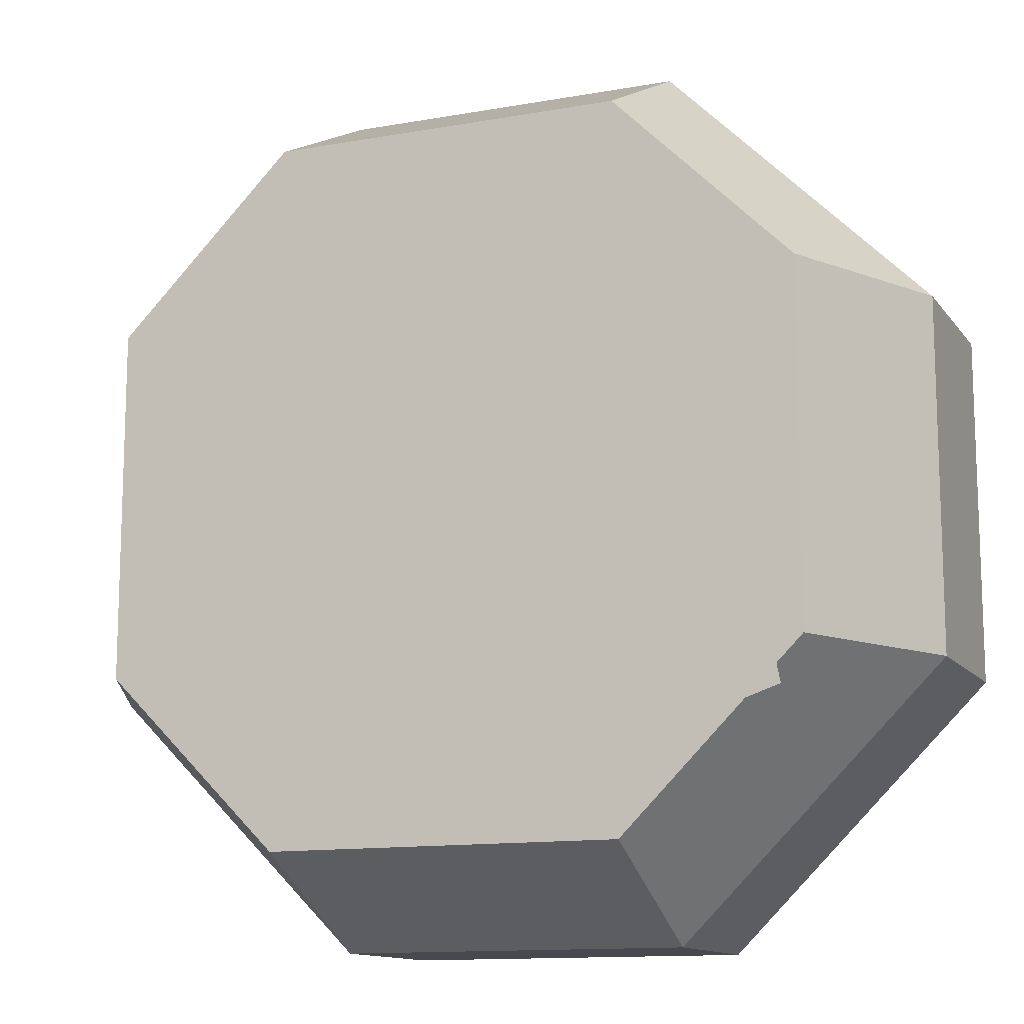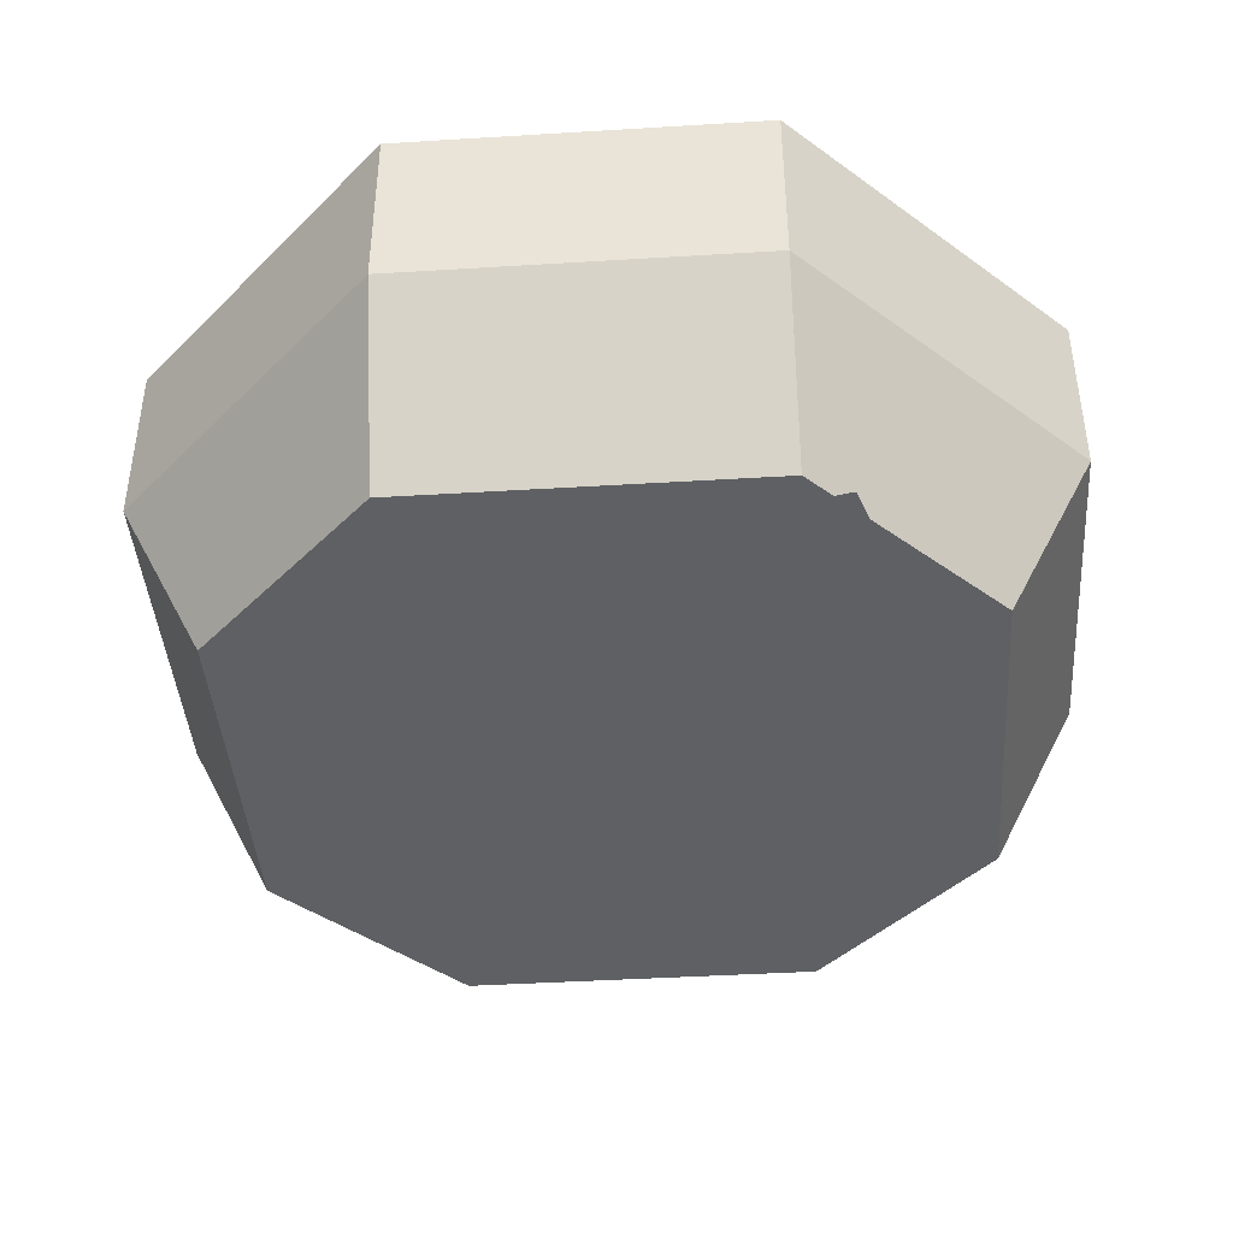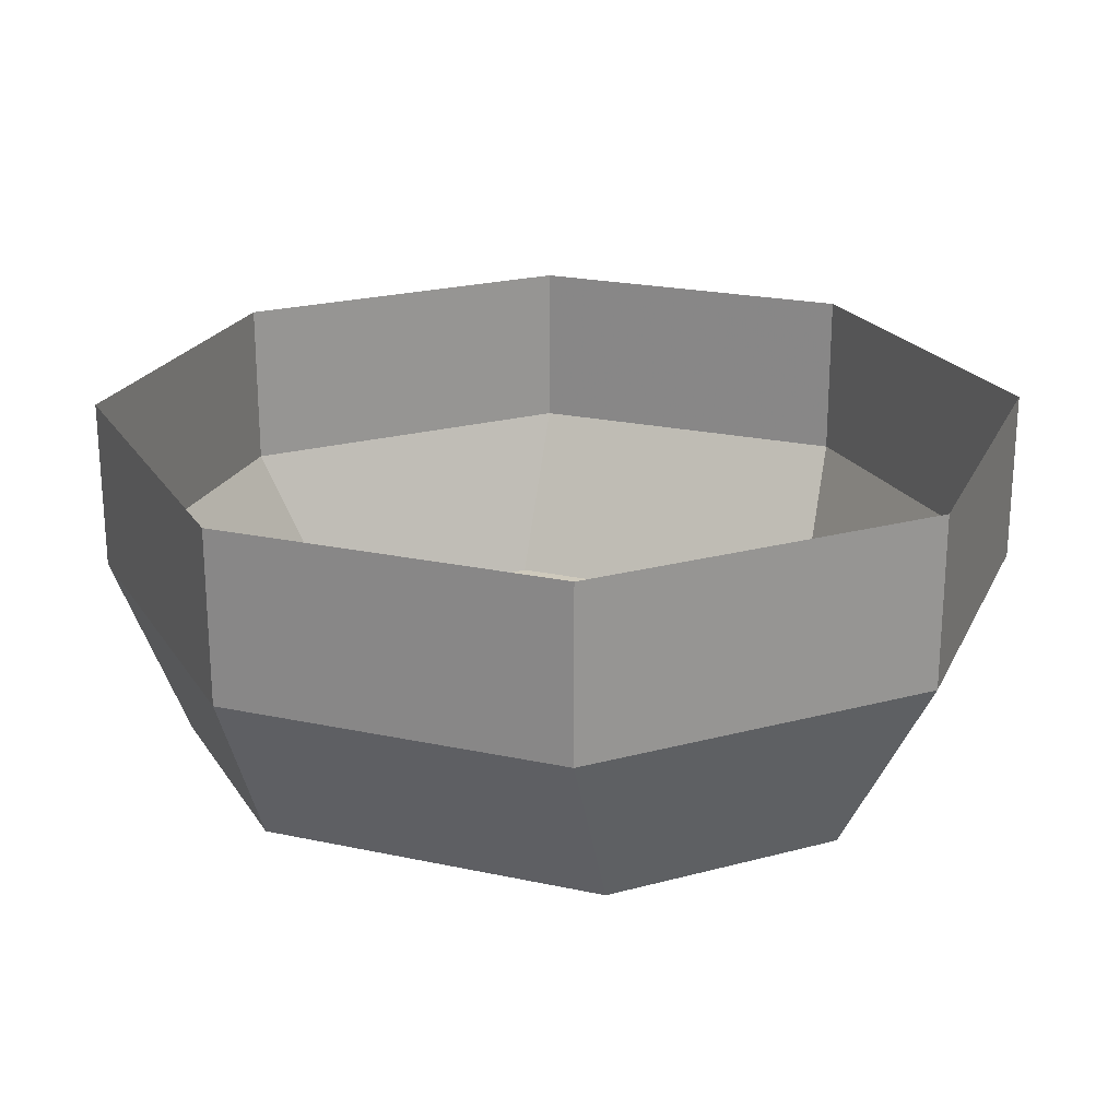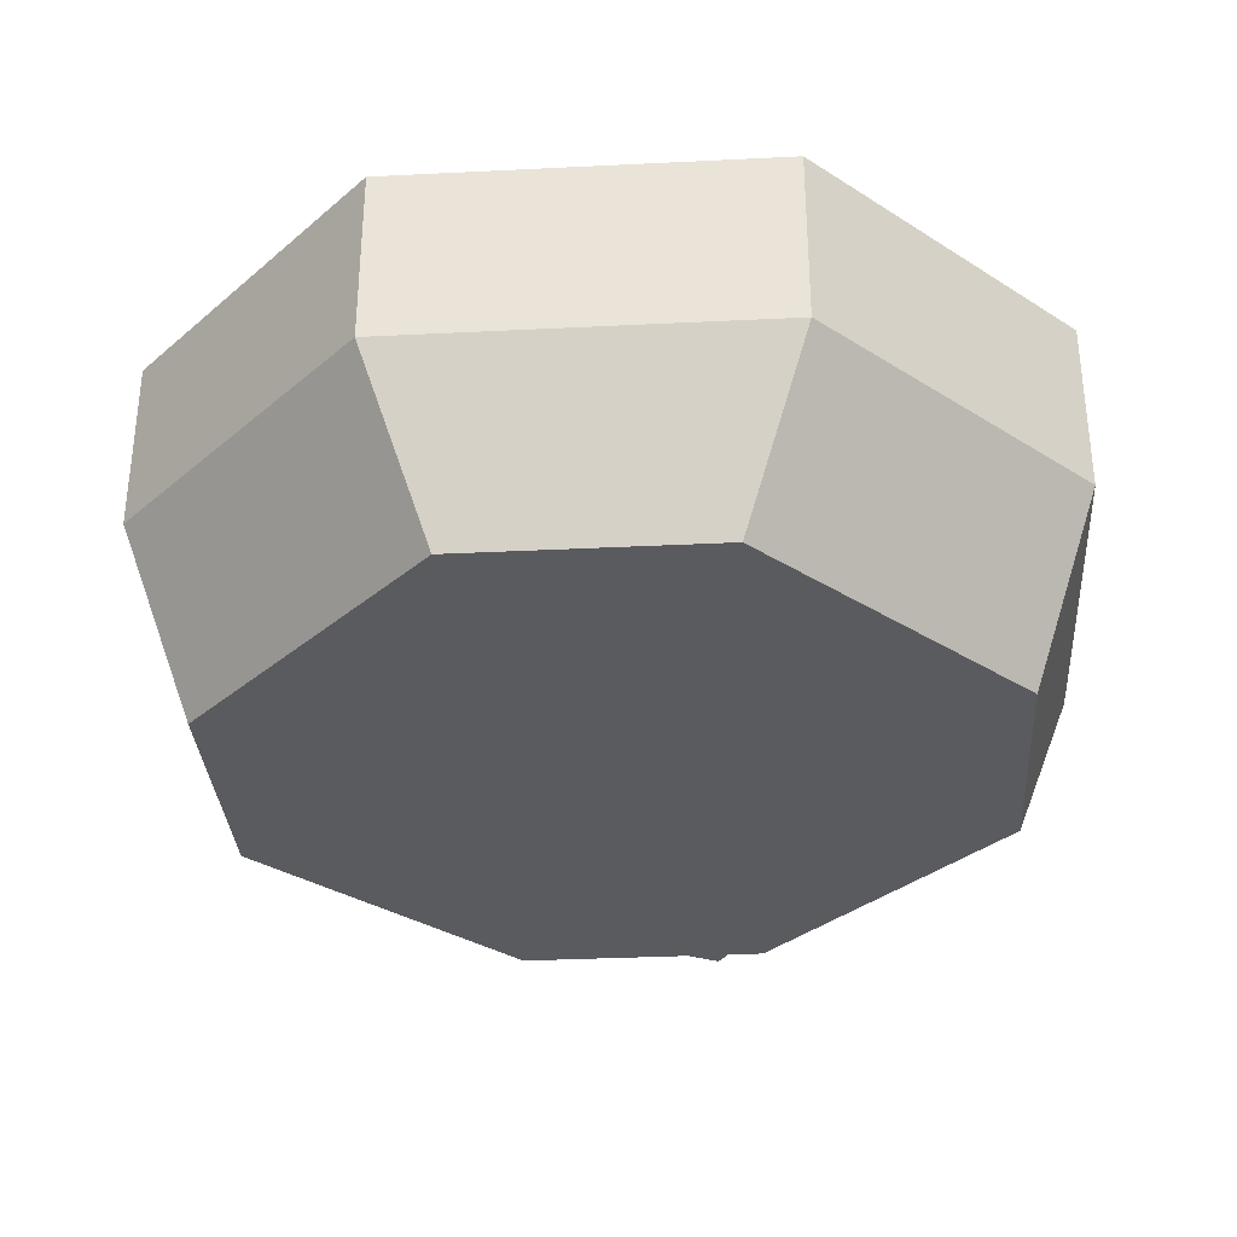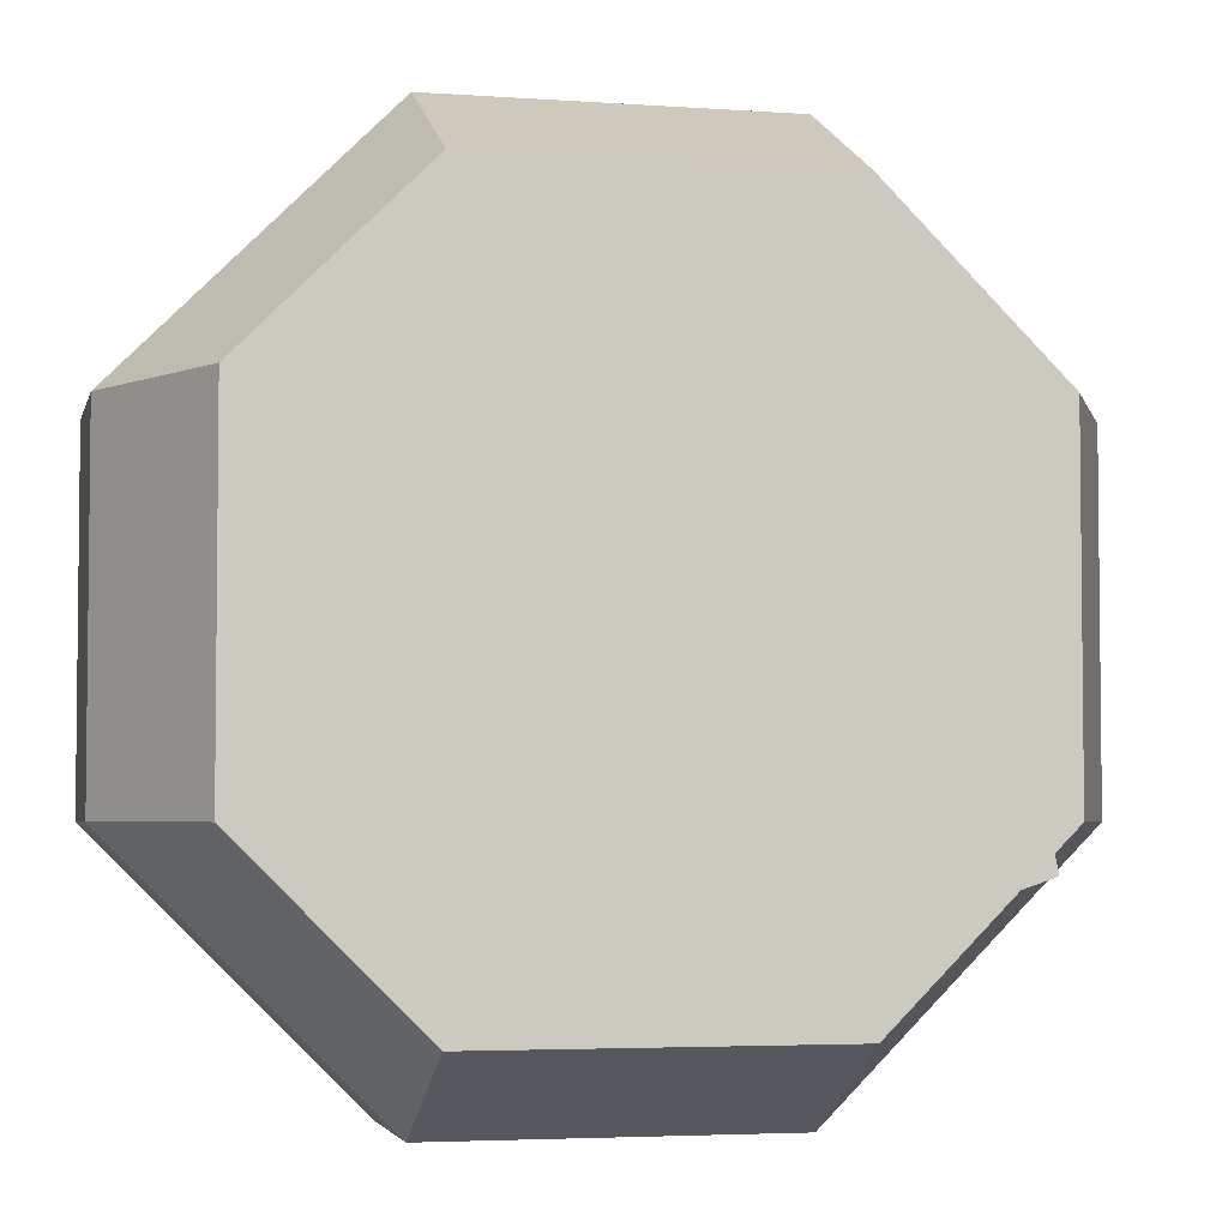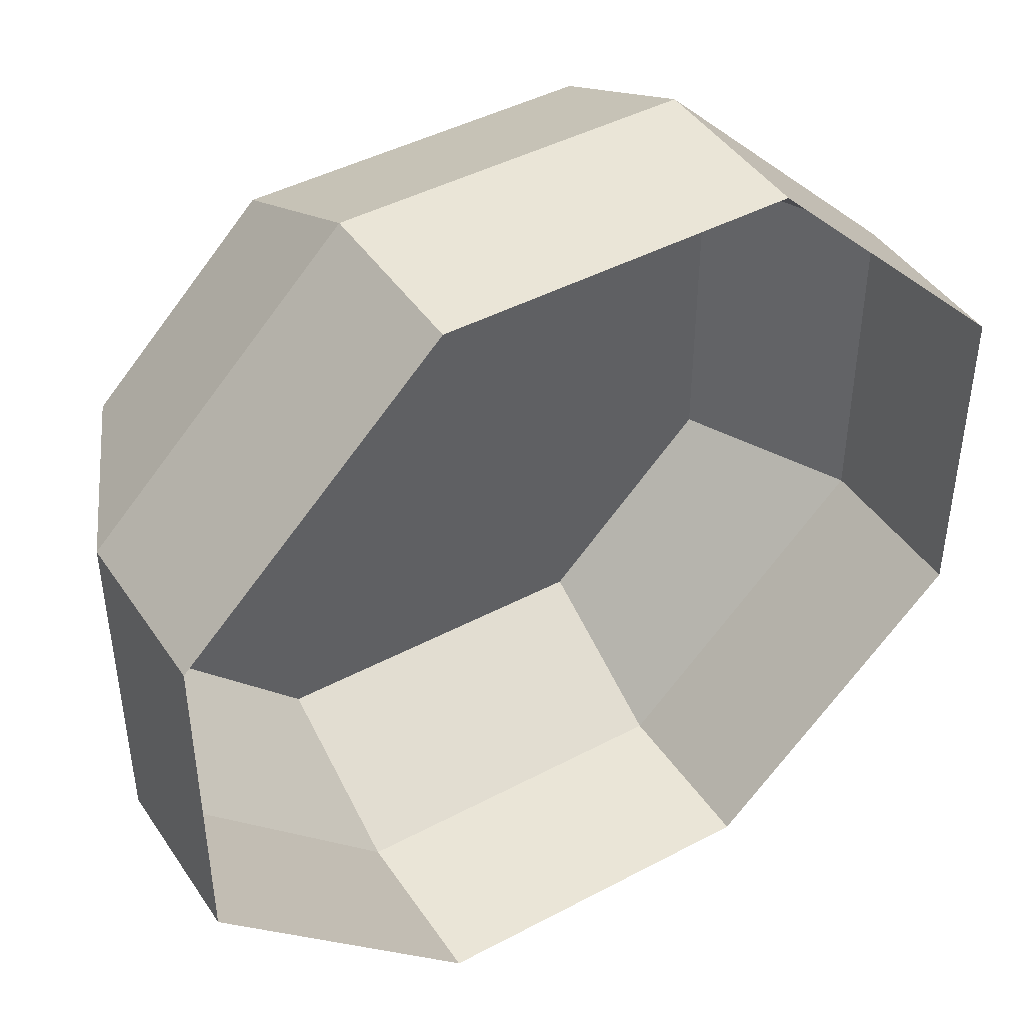
<metadata>
{"format":"obj","ext":"obj","renderer":"f3d","projection":"perspective","resolution":1024,"background":"white","views":[{"elev":-12.7,"azim":22.5,"up":"+Z"},{"elev":-42.2,"azim":94.2,"up":"+Y"},{"elev":22.5,"azim":-69.7,"up":"+Y"},{"elev":-33.1,"azim":-41.1,"up":"+Y"},{"elev":-4.0,"azim":-13.0,"up":"+Z"},{"elev":44.3,"azim":148.2,"up":"+Z"}]}
</metadata>
<code>
o unused/2584
v -8 0 20
v -20 0 8
v -20 -8 8
v -8 -8 20
v 8 0 20
v 8 -8 20
v 20 0 8
v 20 -8 8
v 20 0 -8
v 20 -8 -8
v 8 0 -20
v 8 -8 -20
v -8 0 -20
v -8 -8 -20
v -20 0 -8
v -20 -8 -8
v -16 -16 -8
v -16 -16 8
v -8 -16 16
v 8 -16 16
v 16 -16 8
v 16 -16 -8
v 8 -16 -16
v -8 -16 -16
v -12 -16 -11
v -8 -16 -11
v -8 -16 -5
v -12 -16 -5
v 0 -16 -1
v -8 -16 -1
v -8 -16 11
v -12 -16 11
v -4 -16 -5
v 0 -16 -11
v -4 -16 -11
v 8 -16 10
v 3 -16 0
v 6 -16 0
v 8 -16 6
v 13 -16 0
v 10 -16 0
v 10 -16 -3
v 15 -16 -10
v 12 -16 -11
v 6 -16 -3
v 1 -16 -10
v 4 -16 -11
f 1 2 3
f 1 3 4
f 1 4 5
f 5 4 6
f 5 6 7
f 7 6 8
f 7 8 9
f 9 8 10
f 9 10 11
f 11 10 12
f 11 12 13
f 13 12 14
f 13 14 15
f 15 14 16
f 15 16 2
f 2 16 3
f 3 16 17
f 3 17 18
f 3 18 4
f 4 18 19
f 4 19 6
f 6 19 20
f 6 20 8
f 8 20 21
f 8 21 10
f 10 21 22
f 10 22 12
f 12 22 23
f 12 23 14
f 14 23 24
f 14 24 16
f 16 24 17
f 17 24 19
f 17 19 18
f 19 24 23
f 19 23 22
f 19 22 21
f 19 21 20
f 25 26 27
f 25 27 28
f 28 27 29
f 28 29 30
f 28 30 31
f 28 31 32
f 33 29 27
f 29 33 34
f 34 33 35
f 36 37 38
f 36 38 39
f 36 39 40
f 40 39 41
f 40 41 42
f 40 42 43
f 43 42 44
f 37 45 38
f 38 45 42
f 38 42 41
f 37 46 47
f 37 47 45

</code>
